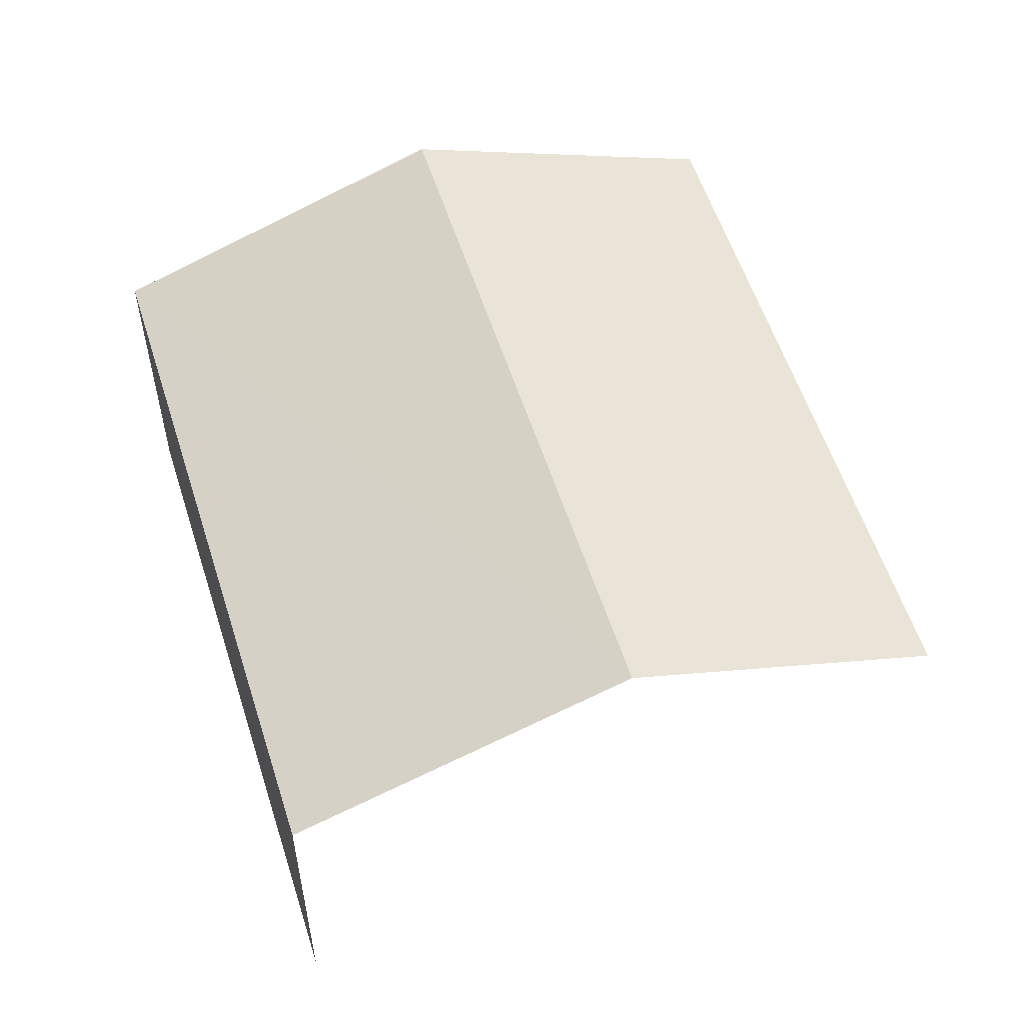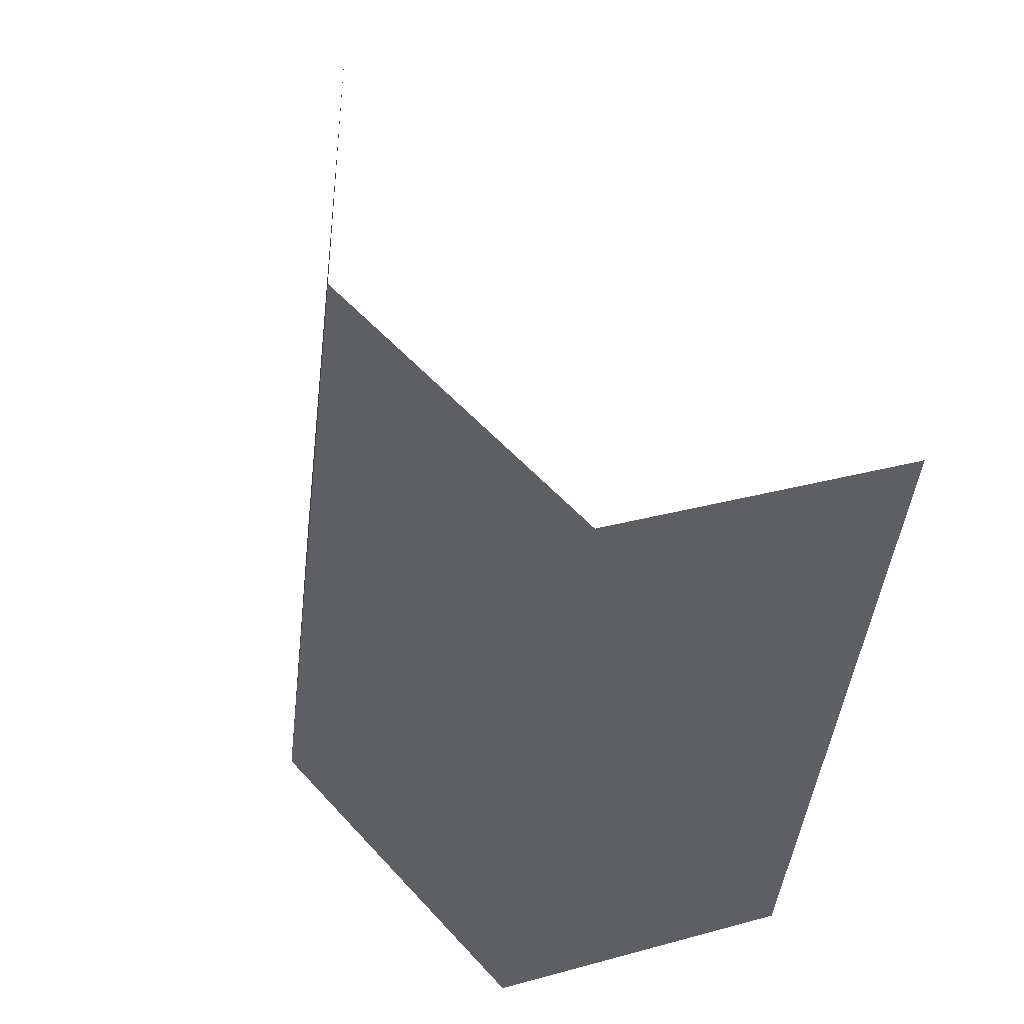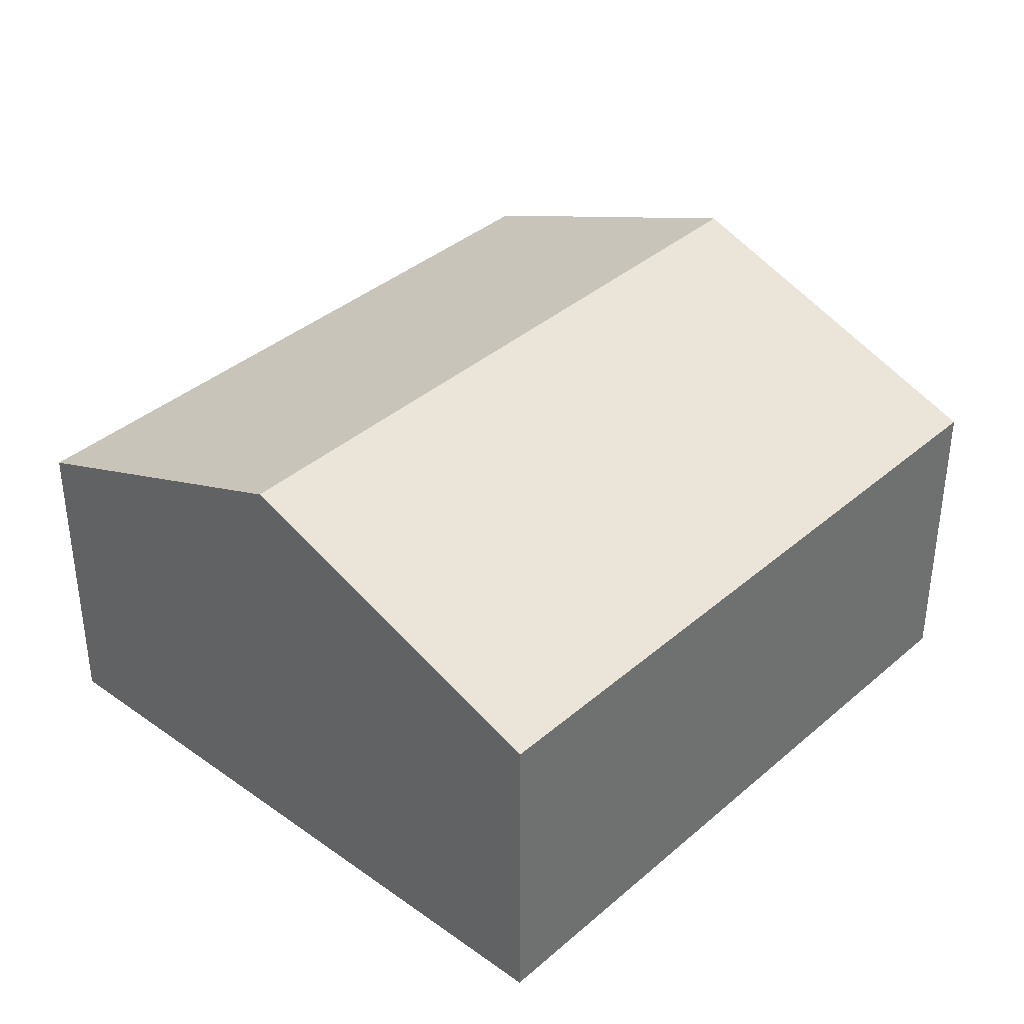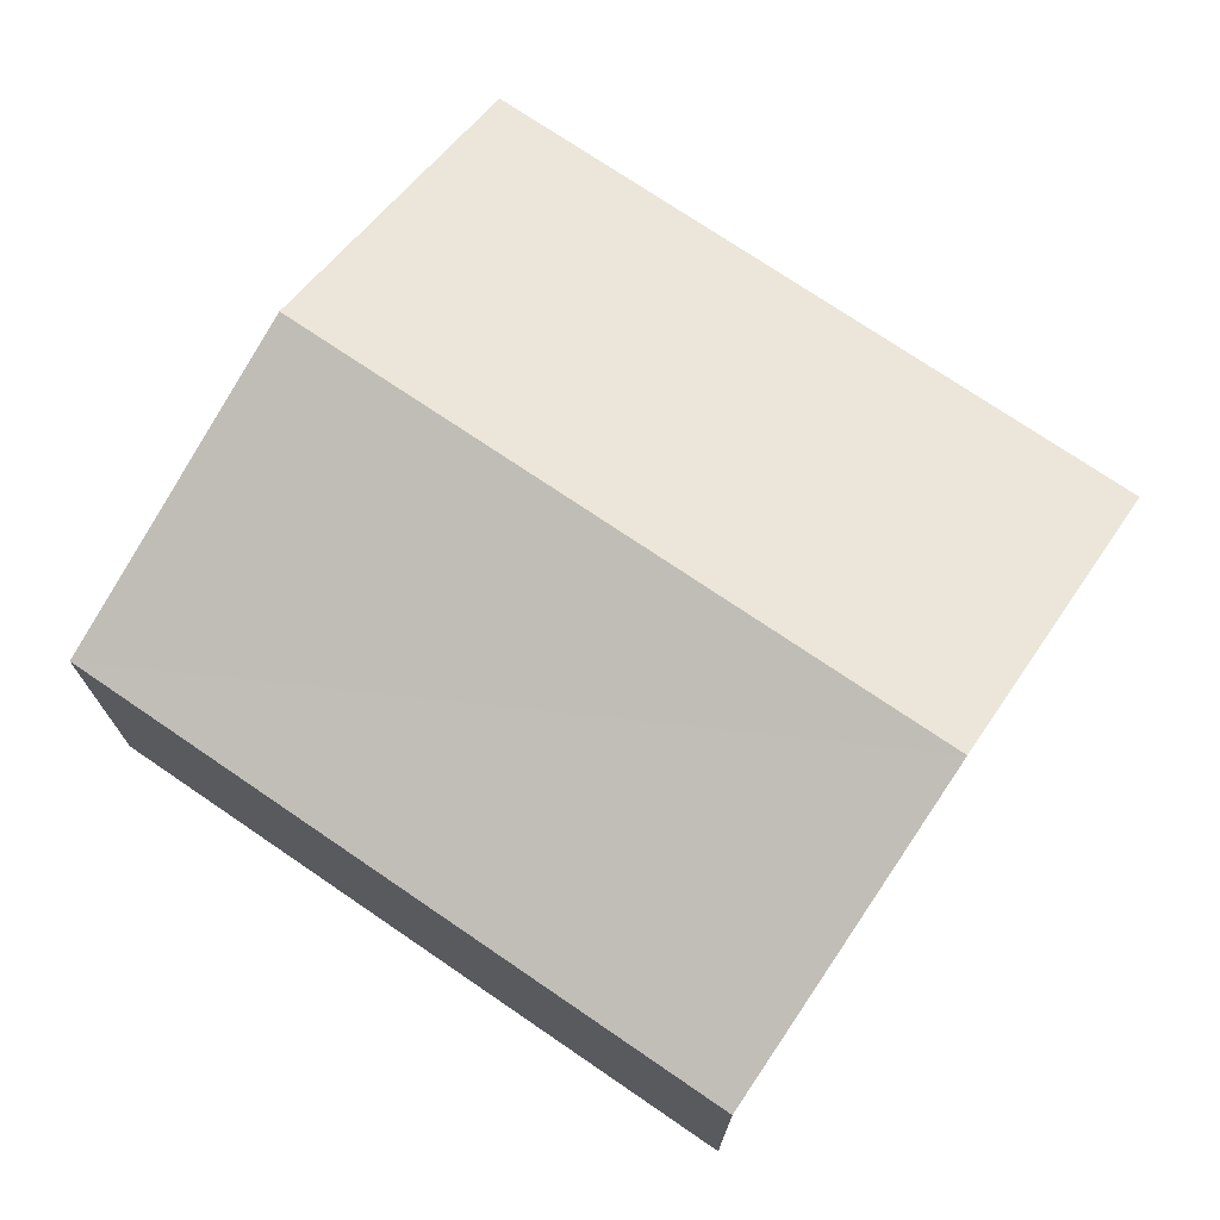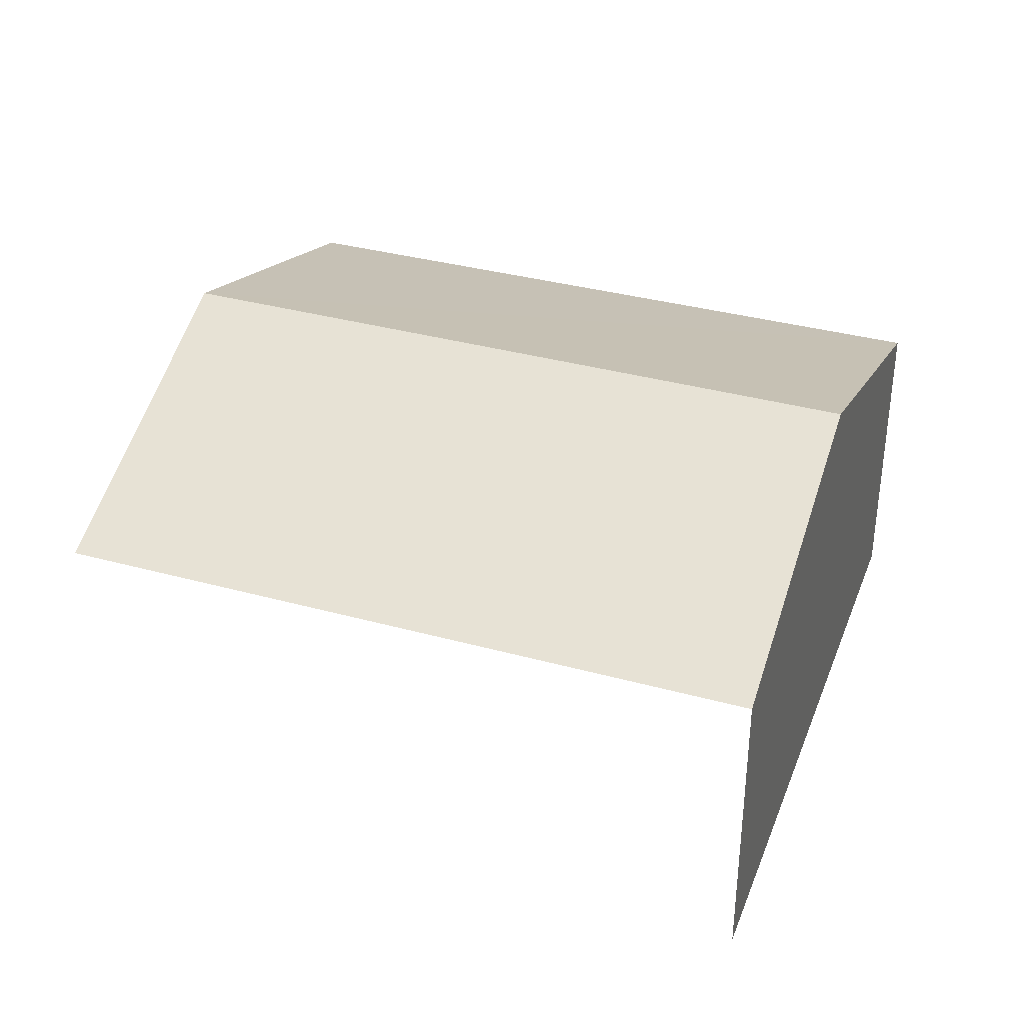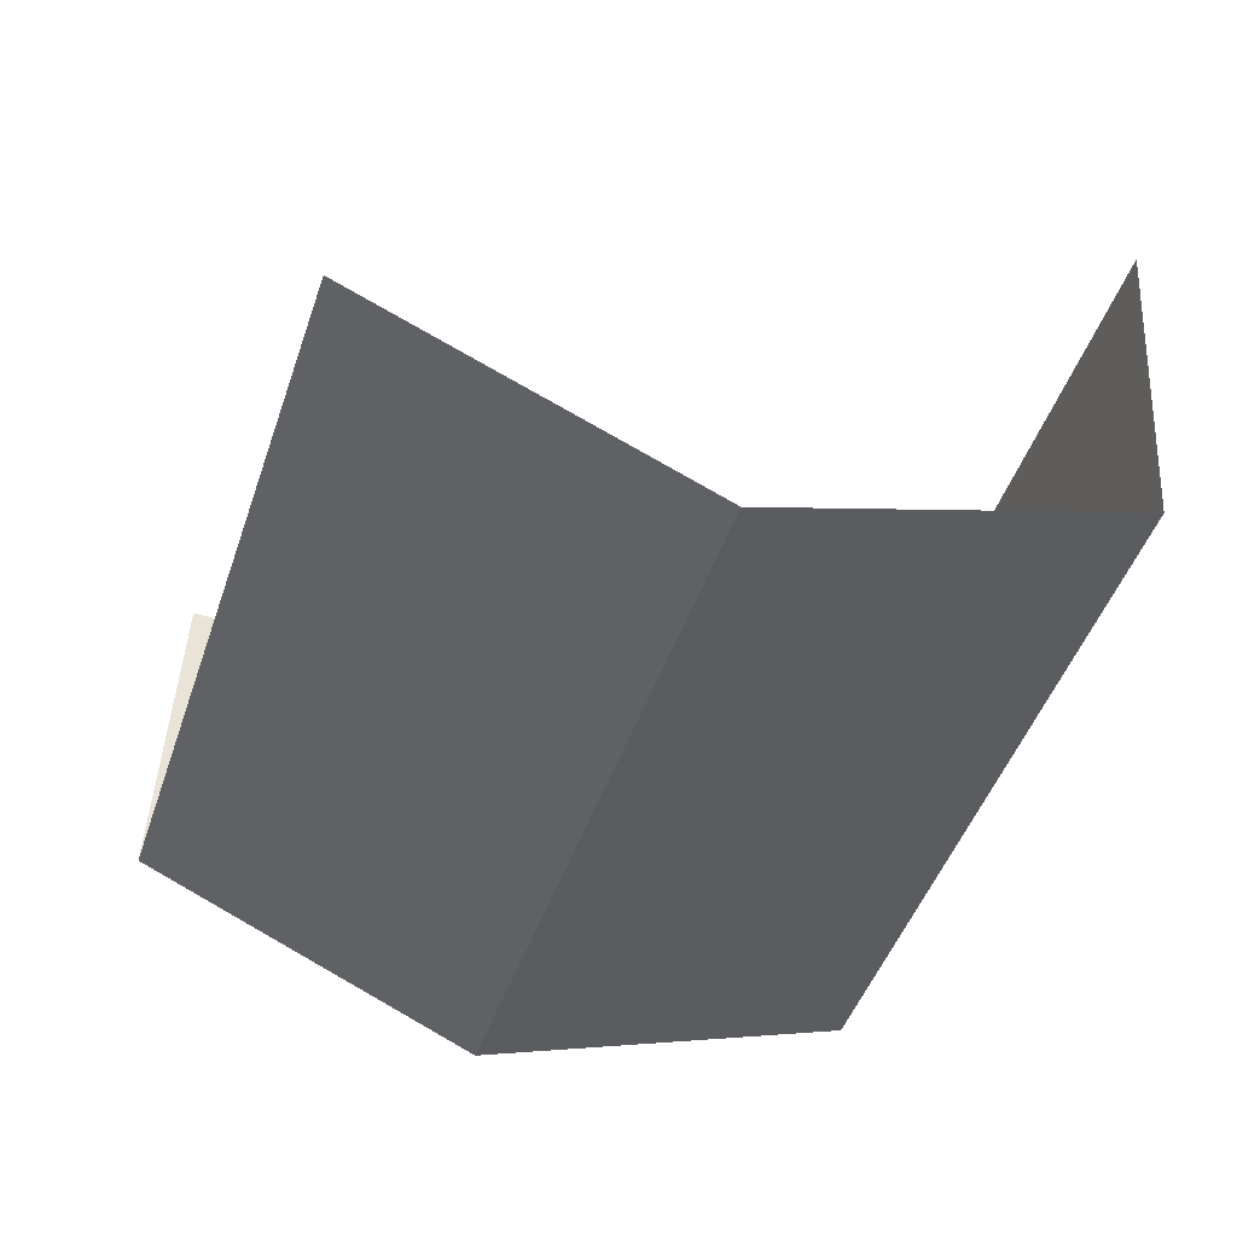
<metadata>
{"format":"obj","ext":"obj","renderer":"f3d","projection":"perspective","resolution":1024,"background":"white","views":[{"elev":56.3,"azim":144.9,"up":"+Z"},{"elev":30.5,"azim":68.2,"up":"+Y"},{"elev":37.5,"azim":24.7,"up":"+Z"},{"elev":73.5,"azim":106.7,"up":"+Z"},{"elev":36.8,"azim":-88.3,"up":"+Z"},{"elev":45.2,"azim":3.4,"up":"+Y"}]}
</metadata>
<code>
v -2.252e+05 -1.276e+05 13.72
v -2.252e+05 -1.276e+05 13.72
v -2.252e+05 -1.276e+05 13.72
v -2.252e+05 -1.276e+05 13.72
v -2.252e+05 -1.276e+05 16.06
v -2.252e+05 -1.276e+05 16.06
v -2.252e+05 -1.276e+05 16.98
v -2.252e+05 -1.276e+05 16.98
v -2.252e+05 -1.276e+05 16.06
v -2.252e+05 -1.276e+05 16.06
f 1 2 3
f 4 1 3
f 10 2 8
f 2 1 8
f 1 5 8
f 6 1 4
f 6 5 1
f 5 6 7
f 8 5 7
f 9 10 8
f 7 9 8
f 9 3 2
f 10 9 2
f 6 4 7
f 4 3 7
f 3 9 7

</code>
